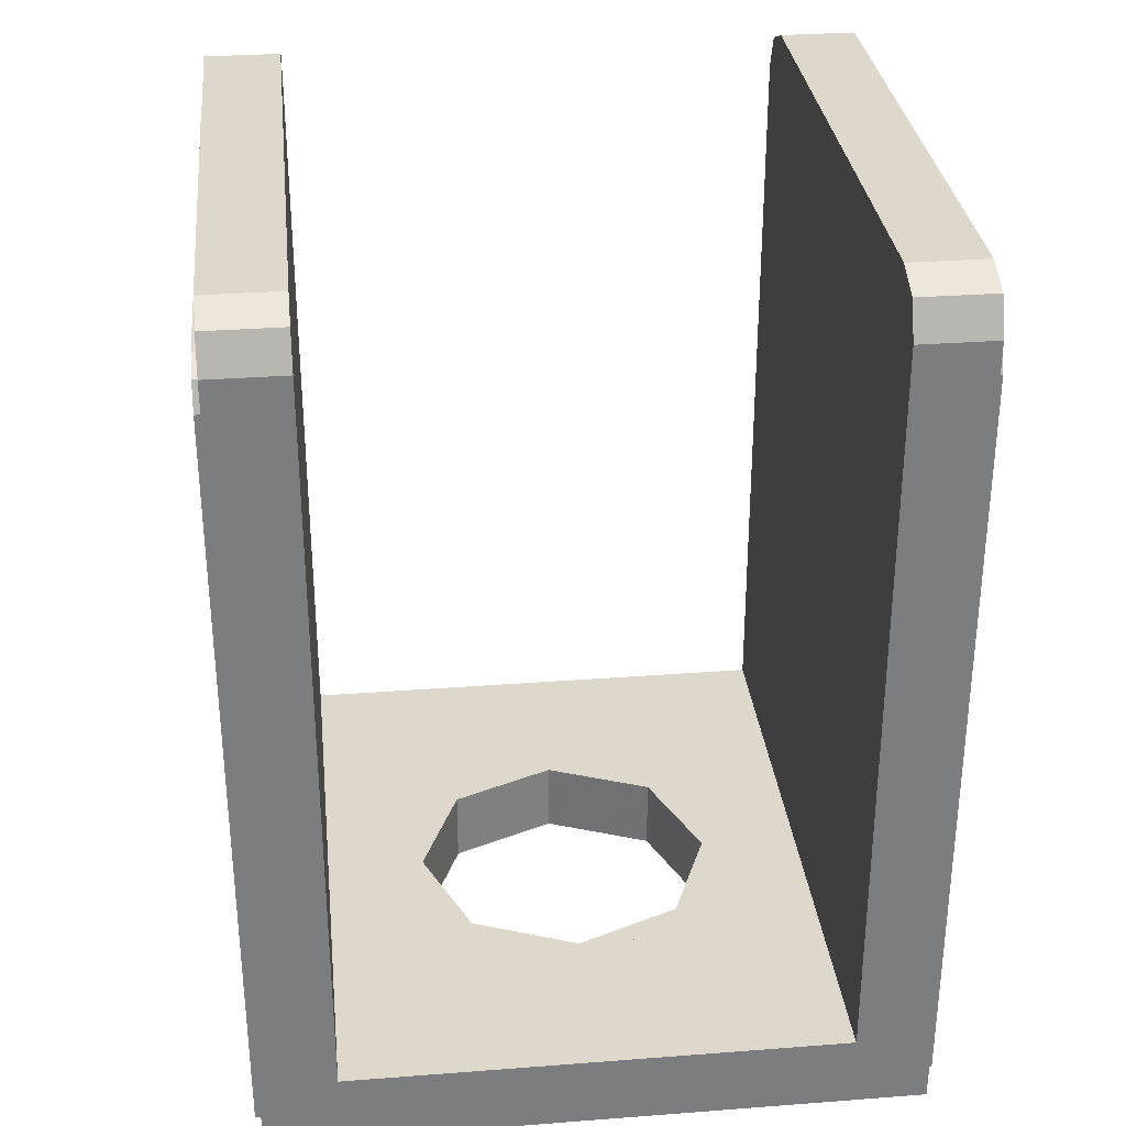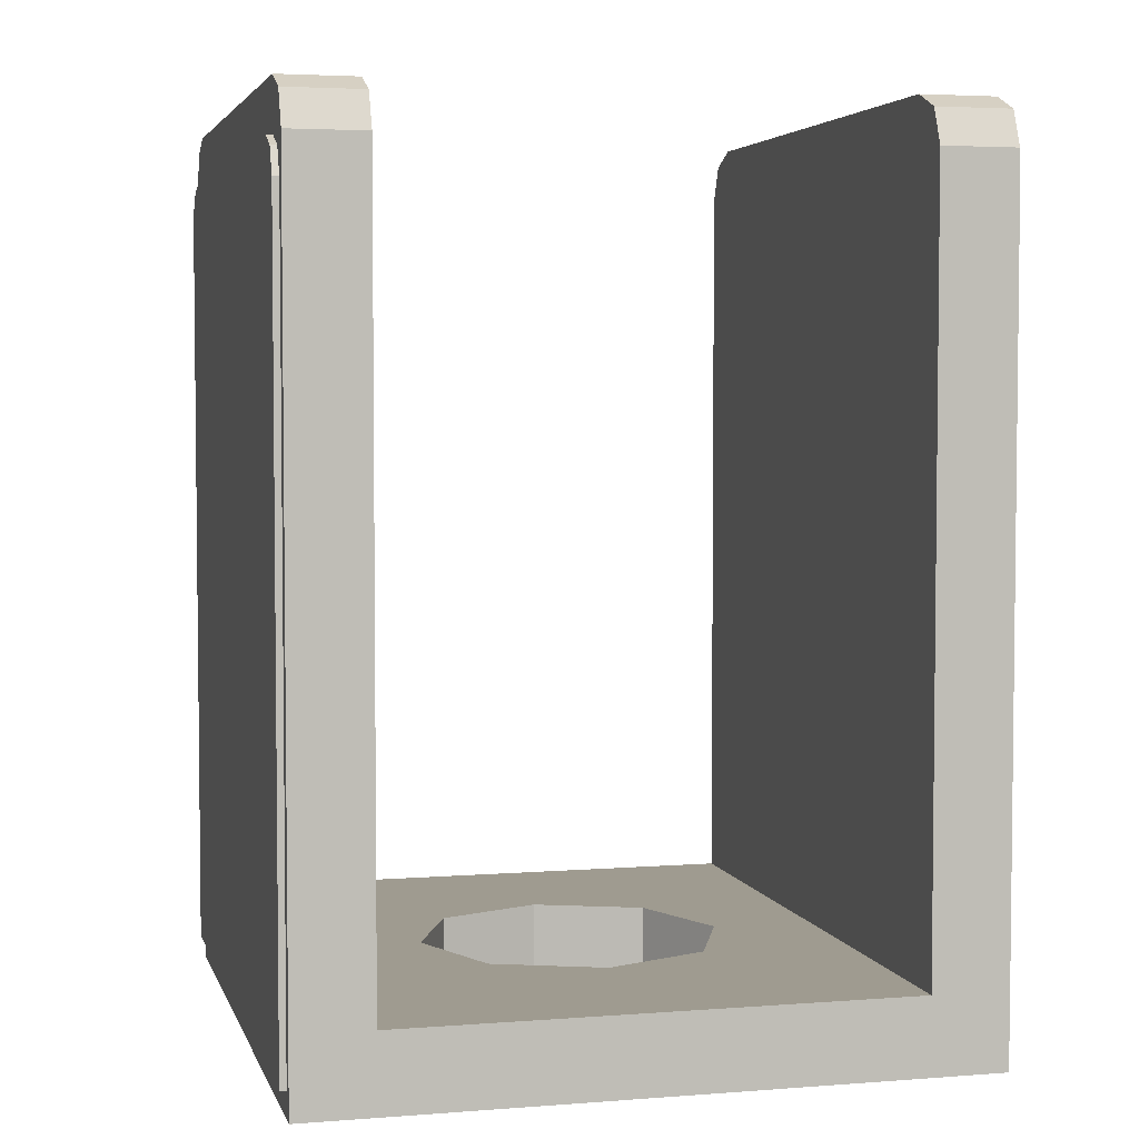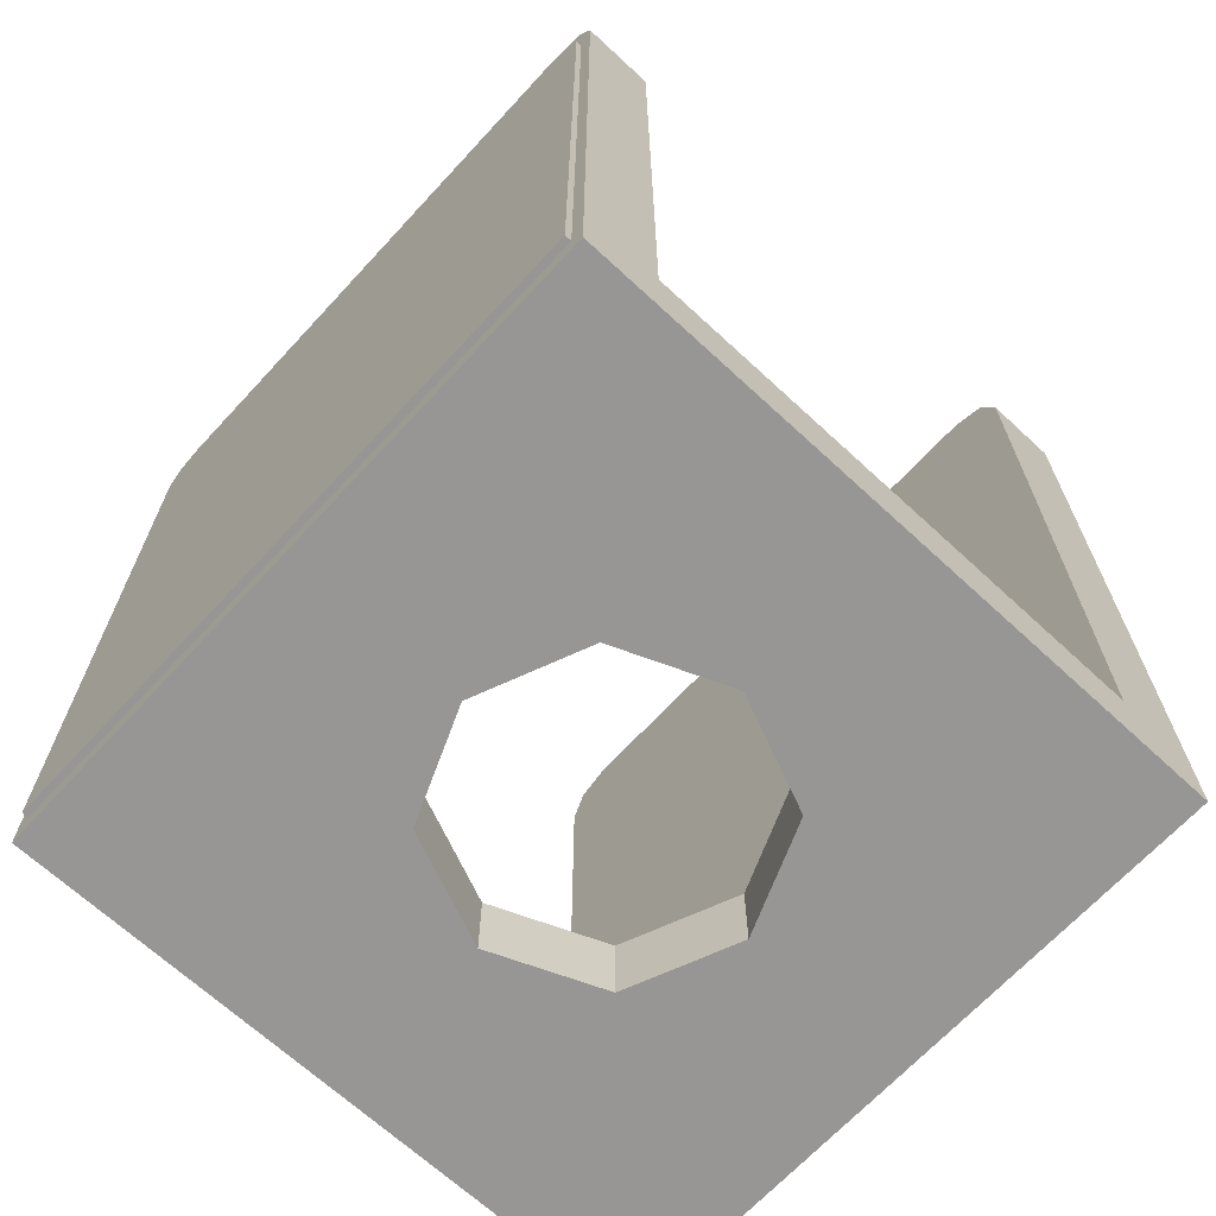
<metadata>
{"format":"obj","ext":"obj","renderer":"f3d","projection":"perspective","resolution":1024,"background":"white","views":[{"elev":31.4,"azim":-96.2,"up":"+Y"},{"elev":4.0,"azim":-104.3,"up":"+Y"},{"elev":-67.9,"azim":47.2,"up":"+Y"}]}
</metadata>
<code>
v 0.65 1.5 -0.65
v 0.6207 1.571 -0.65
v 0.55 1.6 -0.65
v -0.65 1.5 -0.65
v -0.6207 1.571 -0.65
v -0.55 1.6 -0.65
v -0.65 -0.15 -0.65
v -0.65 1.5 -0.65
v 0.65 1.5 -0.65
v 0.65 -0.15 -0.65
v 0.65 1.5 -0.65
v -0.65 1.5 -0.65
v -0.55 1.6 -0.65
v 0.55 1.6 -0.65
v -0.65 1.5 0.65
v -0.6207 1.571 0.65
v -0.55 1.6 0.65
v 0.65 1.5 0.65
v 0.6207 1.571 0.65
v 0.55 1.6 0.65
v 0.65 -0.15 0.65
v 0.65 1.5 0.65
v -0.65 1.5 0.65
v -0.65 -0.15 0.65
v -0.65 1.5 0.65
v 0.65 1.5 0.65
v 0.55 1.6 0.65
v -0.55 1.6 0.65
v 0.65 1.5 -0.5
v 0.6207 1.571 -0.5
v 0.55 1.6 -0.5
v -0.65 1.5 -0.5
v -0.6207 1.571 -0.5
v -0.55 1.6 -0.5
v 0.65 0 -0.5
v 0.65 1.5 -0.5
v -0.65 1.5 -0.5
v -0.65 0 -0.5
v 0.55 1.6 -0.5
v -0.55 1.6 -0.5
v -0.65 1.5 -0.5
v 0.65 1.5 -0.5
v -0.65 1.5 0.5
v -0.6207 1.571 0.5
v -0.55 1.6 0.5
v 0.65 1.5 0.5
v 0.6207 1.571 0.5
v 0.55 1.6 0.5
v -0.65 0 0.5
v -0.65 1.5 0.5
v 0.65 1.5 0.5
v 0.65 0 0.5
v -0.55 1.6 0.5
v 0.55 1.6 0.5
v 0.65 1.5 0.5
v -0.65 1.5 0.5
v 0.2121 -0.15 0.2121
v 0.3 -0.15 0
v 0.3 0 0
v 0.2121 0 0.2121
v 0 -0.15 0.3
v 0.2121 -0.15 0.2121
v 0.2121 0 0.2121
v 0 0 0.3
v -0.2121 -0.15 0.2121
v 0 -0.15 0.3
v 0 0 0.3
v -0.2121 0 0.2121
v -0.3 -0.15 0
v -0.2121 -0.15 0.2121
v -0.2121 0 0.2121
v -0.3 0 0
v -0.2121 -0.15 -0.2121
v -0.3 -0.15 0
v -0.3 0 0
v -0.2121 0 -0.2121
v 0 -0.15 -0.3
v -0.2121 -0.15 -0.2121
v -0.2121 0 -0.2121
v 0 0 -0.3
v 0.2121 -0.15 -0.2121
v 0 -0.15 -0.3
v 0 0 -0.3
v 0.2121 0 -0.2121
v 0.3 -0.15 0
v 0.2121 -0.15 -0.2121
v 0.2121 0 -0.2121
v 0.3 0 0
v 0.3 0 0.3
v 0.2121 0 0.2121
v 0.3 0 0
v 0.3 0 0.3
v 0 0 0.3
v 0.2121 0 0.2121
v -0.3 0 0.3
v -0.2121 0 0.2121
v 0 0 0.3
v -0.3 0 0.3
v -0.3 0 0
v -0.2121 0 0.2121
v -0.3 0 -0.3
v -0.2121 0 -0.2121
v -0.3 0 0
v -0.3 0 -0.3
v 0 0 -0.3
v -0.2121 0 -0.2121
v 0.3 0 -0.3
v 0.2121 0 -0.2121
v 0 0 -0.3
v 0.3 0 -0.3
v 0.3 0 0
v 0.2121 0 -0.2121
v 0.3 -0.15 0.3
v 0.2121 -0.15 0.2121
v 0.3 -0.15 0
v 0.3 -0.15 0.3
v 0 -0.15 0.3
v 0.2121 -0.15 0.2121
v -0.3 -0.15 0.3
v -0.2121 -0.15 0.2121
v 0 -0.15 0.3
v -0.3 -0.15 0.3
v -0.3 -0.15 0
v -0.2121 -0.15 0.2121
v -0.3 -0.15 -0.3
v -0.2121 -0.15 -0.2121
v -0.3 -0.15 0
v -0.3 -0.15 -0.3
v 0 -0.15 -0.3
v -0.2121 -0.15 -0.2121
v 0.3 -0.15 -0.3
v 0.2121 -0.15 -0.2121
v 0 -0.15 -0.3
v 0.3 -0.15 -0.3
v 0.3 -0.15 0
v 0.2121 -0.15 -0.2121
v -0.3 0 -0.3
v 0.3 0 -0.3
v 0.65 0 -0.5
v -0.65 0 -0.5
v -0.65 0 0.5
v 0.65 0 0.5
v 0.3 0 0.3
v -0.3 0 0.3
v -0.65 0 -0.5
v -0.65 0 0.5
v -0.3 0 0.3
v -0.3 0 -0.3
v 0.3 0 -0.3
v 0.3 0 0.3
v 0.65 0 0.5
v 0.65 0 -0.5
v -0.65 -0.15 -0.65
v 0.65 -0.15 -0.65
v 0.3 -0.15 -0.3
v -0.3 -0.15 -0.3
v -0.3 -0.15 0.3
v 0.3 -0.15 0.3
v 0.65 -0.15 0.65
v -0.65 -0.15 0.65
v -0.3 -0.15 -0.3
v -0.3 -0.15 0.3
v -0.65 -0.15 0.65
v -0.65 -0.15 -0.65
v 0.65 -0.15 -0.65
v 0.65 -0.15 0.65
v 0.3 -0.15 0.3
v 0.3 -0.15 -0.3
v -0.65 -0.15 0.65
v -0.65 0 0.5
v -0.65 0 -0.5
v -0.65 -0.15 -0.65
v 0.65 -0.15 -0.65
v 0.65 0 -0.5
v 0.65 0 0.5
v 0.65 -0.15 0.65
v 0.65 0 0.5
v 0.65 1.5 0.5
v 0.65 1.5 0.65
v 0.65 -0.15 0.65
v -0.65 -0.15 0.65
v -0.65 1.5 0.65
v -0.65 1.5 0.5
v -0.65 0 0.5
v 0.65 -0.15 -0.65
v 0.65 1.5 -0.65
v 0.65 1.5 -0.5
v 0.65 0 -0.5
v -0.65 0 -0.5
v -0.65 1.5 -0.5
v -0.65 1.5 -0.65
v -0.65 -0.15 -0.65
v 0.6207 1.571 0.5
v 0.65 1.5 0.5
v 0.65 1.5 0.65
v 0.6207 1.571 0.65
v 0.55 1.6 0.5
v 0.6207 1.571 0.5
v 0.6207 1.571 0.65
v 0.55 1.6 0.65
v -0.6207 1.571 -0.5
v -0.65 1.5 -0.5
v -0.65 1.5 -0.65
v -0.6207 1.571 -0.65
v -0.55 1.6 -0.5
v -0.6207 1.571 -0.5
v -0.6207 1.571 -0.65
v -0.55 1.6 -0.65
v -0.6207 1.571 0.5
v -0.65 1.5 0.5
v -0.65 1.5 0.65
v -0.6207 1.571 0.65
v -0.55 1.6 0.5
v -0.6207 1.571 0.5
v -0.6207 1.571 0.65
v -0.55 1.6 0.65
v 0.6207 1.571 -0.5
v 0.65 1.5 -0.5
v 0.65 1.5 -0.65
v 0.6207 1.571 -0.65
v 0.55 1.6 -0.5
v 0.6207 1.571 -0.5
v 0.6207 1.571 -0.65
v 0.55 1.6 -0.65
v -0.55 1.6 0.5
v -0.55 1.6 0.65
v 0.55 1.6 0.65
v 0.55 1.6 0.5
v -0.55 1.6 -0.65
v -0.55 1.6 -0.5
v 0.55 1.6 -0.5
v 0.55 1.6 -0.65
v 0.55 1.5 -0.6625
v 0.603 1.478 -0.6625
v 0.625 1.425 -0.6625
v -0.625 1.425 -0.6625
v -0.603 1.478 -0.6625
v -0.55 1.5 -0.6625
v 0 1.165 -0.6625
v 0 0.995 -0.6625
v -0.625 1.425 -0.6625
v -0.55 1.5 -0.6625
v 0.625 1.425 -0.6625
v 0 0.995 -0.6625
v 0 1.165 -0.6625
v 0.55 1.5 -0.6625
v 0 1.165 -0.6625
v -0.55 1.5 -0.6625
v -0.4879 1.5 -0.6625
v 0 1.165 -0.6625
v 0.4879 1.5 -0.6625
v 0.55 1.5 -0.6625
v 0 1.305 -0.6625
v -0.284 1.5 -0.6625
v -0.0364 1.5 -0.6625
v 0 1.475 -0.6625
v 0 1.305 -0.6625
v 0 1.475 -0.6625
v 0.0364 1.5 -0.6625
v 0.284 1.5 -0.6625
v 0 0.685 -0.6625
v -0.625 1.114 -0.6625
v -0.625 1.284 -0.6625
v 0 0.855 -0.6625
v 0.625 1.114 -0.6625
v 0 0.685 -0.6625
v 0 0.855 -0.6625
v 0.625 1.284 -0.6625
v 0 0.375 -0.6625
v -0.625 0.8042 -0.6625
v -0.625 0.9741 -0.6625
v 0 0.545 -0.6625
v 0 0.375 -0.6625
v 0 0.545 -0.6625
v 0.625 0.9741 -0.6625
v 0.625 0.8042 -0.6625
v 0 0.065 -0.6625
v -0.625 0.4941 -0.6625
v -0.625 0.6642 -0.6625
v 0 0.235 -0.6625
v 0.625 0.4941 -0.6625
v 0 0.065 -0.6625
v 0 0.235 -0.6625
v 0.625 0.6642 -0.6625
v -0.625 0.1842 -0.6625
v -0.625 0.3542 -0.6625
v 0 -0.075 -0.6625
v -0.2112 -0.1 -0.6625
v 0 -0.1 -0.6625
v -0.2112 -0.1 -0.6625
v 0 -0.075 -0.6625
v 0.2112 -0.1 -0.6625
v 0 -0.1 -0.6625
v 0 -0.075 -0.6625
v 0.625 0.3542 -0.6625
v 0.2112 -0.1 -0.6625
v 0.625 0.3542 -0.6625
v 0.625 0.1842 -0.6625
v -0.415 -0.1 -0.6625
v -0.625 -0.1 -0.6625
v -0.625 0.04415 -0.6625
v 0.625 -0.1 -0.6625
v 0.415 -0.1 -0.6625
v 0.625 0.04415 -0.6625
v -0.2112 -0.1 -0.6625
v -0.415 -0.1 -0.6625
v -0.625 0.04415 -0.6625
v -0.625 0.1842 -0.6625
v 0.625 0.04415 -0.6625
v 0.415 -0.1 -0.6625
v 0.2112 -0.1 -0.6625
v 0.625 0.1842 -0.6625
v 0 -0.075 -0.6625
v -0.625 0.3542 -0.6625
v -0.625 0.4941 -0.6625
v 0 0.065 -0.6625
v 0.625 0.3542 -0.6625
v 0 -0.075 -0.6625
v 0 0.065 -0.6625
v 0.625 0.4941 -0.6625
v 0 0.235 -0.6625
v -0.625 0.6642 -0.6625
v -0.625 0.8042 -0.6625
v 0 0.375 -0.6625
v 0.625 0.6642 -0.6625
v 0 0.235 -0.6625
v 0 0.375 -0.6625
v 0.625 0.8042 -0.6625
v 0 0.545 -0.6625
v -0.625 0.9741 -0.6625
v -0.625 1.114 -0.6625
v 0 0.685 -0.6625
v 0.625 0.9741 -0.6625
v 0 0.545 -0.6625
v 0 0.685 -0.6625
v 0.625 1.114 -0.6625
v 0 0.855 -0.6625
v -0.625 1.284 -0.6625
v -0.625 1.425 -0.6625
v 0 0.995 -0.6625
v 0.625 1.284 -0.6625
v 0 0.855 -0.6625
v 0 0.995 -0.6625
v 0.625 1.425 -0.6625
v 0 1.165 -0.6625
v -0.4879 1.5 -0.6625
v -0.284 1.5 -0.6625
v 0 1.305 -0.6625
v 0.4879 1.5 -0.6625
v 0 1.165 -0.6625
v 0 1.305 -0.6625
v 0.284 1.5 -0.6625
v 0 1.475 -0.6625
v -0.0364 1.5 -0.6625
v 0.0364 1.5 -0.6625
v -0.625 1.425 -0.65
v -0.625 -0.1 -0.65
v 0.625 -0.1 -0.65
v 0.625 1.425 -0.65
v -0.55 1.5 -0.65
v -0.625 1.425 -0.65
v 0.625 1.425 -0.65
v 0.55 1.5 -0.65
v 0.625 1.425 -0.65
v 0.603 1.478 -0.65
v 0.55 1.5 -0.65
v -0.625 1.425 -0.65
v -0.603 1.478 -0.65
v -0.55 1.5 -0.65
v 0.625 -0.1 -0.6625
v 0.625 -0.1 -0.65
v -0.625 -0.1 -0.65
v -0.625 -0.1 -0.6625
v -0.625 1.425 -0.6625
v -0.625 -0.1 -0.6625
v -0.625 -0.1 -0.65
v -0.625 1.425 -0.65
v 0.625 -0.1 -0.6625
v 0.625 1.425 -0.6625
v 0.625 1.425 -0.65
v 0.625 -0.1 -0.65
v 0.55 1.5 -0.65
v 0.55 1.5 -0.6625
v -0.55 1.5 -0.6625
v -0.55 1.5 -0.65
v 0.603 1.478 -0.65
v 0.625 1.425 -0.65
v 0.625 1.425 -0.6625
v 0.603 1.478 -0.6625
v 0.55 1.5 -0.65
v 0.603 1.478 -0.65
v 0.603 1.478 -0.6625
v 0.55 1.5 -0.6625
v -0.603 1.478 -0.65
v -0.625 1.425 -0.65
v -0.625 1.425 -0.6625
v -0.603 1.478 -0.6625
v -0.55 1.5 -0.65
v -0.603 1.478 -0.65
v -0.603 1.478 -0.6625
v -0.55 1.5 -0.6625
v -0.55 1.5 0.6625
v -0.603 1.478 0.6625
v -0.625 1.425 0.6625
v 0.625 1.425 0.6625
v 0.603 1.478 0.6625
v 0.55 1.5 0.6625
v 0 1.165 0.6625
v 0 0.995 0.6625
v 0.625 1.425 0.6625
v 0.55 1.5 0.6625
v -0.625 1.425 0.6625
v 0 0.995 0.6625
v 0 1.165 0.6625
v -0.55 1.5 0.6625
v 0 1.165 0.6625
v 0.55 1.5 0.6625
v 0.4879 1.5 0.6625
v 0 1.165 0.6625
v -0.4879 1.5 0.6625
v -0.55 1.5 0.6625
v 0 1.305 0.6625
v 0.284 1.5 0.6625
v 0.0364 1.5 0.6625
v 0 1.475 0.6625
v 0 1.305 0.6625
v 0 1.475 0.6625
v -0.0364 1.5 0.6625
v -0.284 1.5 0.6625
v 0 0.685 0.6625
v 0.625 1.114 0.6625
v 0.625 1.284 0.6625
v 0 0.855 0.6625
v -0.625 1.114 0.6625
v 0 0.685 0.6625
v 0 0.855 0.6625
v -0.625 1.284 0.6625
v 0 0.375 0.6625
v 0.625 0.8042 0.6625
v 0.625 0.9741 0.6625
v 0 0.545 0.6625
v 0 0.375 0.6625
v 0 0.545 0.6625
v -0.625 0.9741 0.6625
v -0.625 0.8042 0.6625
v 0 0.065 0.6625
v 0.625 0.4941 0.6625
v 0.625 0.6642 0.6625
v 0 0.235 0.6625
v -0.625 0.4941 0.6625
v 0 0.065 0.6625
v 0 0.235 0.6625
v -0.625 0.6642 0.6625
v 0.625 0.1842 0.6625
v 0.625 0.3542 0.6625
v 0 -0.075 0.6625
v 0.2112 -0.1 0.6625
v 0 -0.1 0.6625
v 0.2112 -0.1 0.6625
v 0 -0.075 0.6625
v -0.2112 -0.1 0.6625
v 0 -0.1 0.6625
v 0 -0.075 0.6625
v -0.625 0.3542 0.6625
v -0.2112 -0.1 0.6625
v -0.625 0.3542 0.6625
v -0.625 0.1842 0.6625
v 0.415 -0.1 0.6625
v 0.625 -0.1 0.6625
v 0.625 0.04415 0.6625
v -0.625 -0.1 0.6625
v -0.415 -0.1 0.6625
v -0.625 0.04415 0.6625
v 0.2112 -0.1 0.6625
v 0.415 -0.1 0.6625
v 0.625 0.04415 0.6625
v 0.625 0.1842 0.6625
v -0.625 0.04415 0.6625
v -0.415 -0.1 0.6625
v -0.2112 -0.1 0.6625
v -0.625 0.1842 0.6625
v 0 -0.075 0.6625
v 0.625 0.3542 0.6625
v 0.625 0.4941 0.6625
v 0 0.065 0.6625
v -0.625 0.3542 0.6625
v 0 -0.075 0.6625
v 0 0.065 0.6625
v -0.625 0.4941 0.6625
v 0 0.235 0.6625
v 0.625 0.6642 0.6625
v 0.625 0.8042 0.6625
v 0 0.375 0.6625
v -0.625 0.6642 0.6625
v 0 0.235 0.6625
v 0 0.375 0.6625
v -0.625 0.8042 0.6625
v 0 0.545 0.6625
v 0.625 0.9741 0.6625
v 0.625 1.114 0.6625
v 0 0.685 0.6625
v -0.625 0.9741 0.6625
v 0 0.545 0.6625
v 0 0.685 0.6625
v -0.625 1.114 0.6625
v 0 0.855 0.6625
v 0.625 1.284 0.6625
v 0.625 1.425 0.6625
v 0 0.995 0.6625
v -0.625 1.284 0.6625
v 0 0.855 0.6625
v 0 0.995 0.6625
v -0.625 1.425 0.6625
v 0 1.165 0.6625
v 0.4879 1.5 0.6625
v 0.284 1.5 0.6625
v 0 1.305 0.6625
v -0.4879 1.5 0.6625
v 0 1.165 0.6625
v 0 1.305 0.6625
v -0.284 1.5 0.6625
v 0 1.475 0.6625
v 0.0364 1.5 0.6625
v -0.0364 1.5 0.6625
v 0.625 1.425 0.65
v 0.625 -0.1 0.65
v -0.625 -0.1 0.65
v -0.625 1.425 0.65
v 0.55 1.5 0.65
v 0.625 1.425 0.65
v -0.625 1.425 0.65
v -0.55 1.5 0.65
v -0.625 1.425 0.65
v -0.603 1.478 0.65
v -0.55 1.5 0.65
v 0.625 1.425 0.65
v 0.603 1.478 0.65
v 0.55 1.5 0.65
v -0.625 -0.1 0.6625
v -0.625 -0.1 0.65
v 0.625 -0.1 0.65
v 0.625 -0.1 0.6625
v 0.625 1.425 0.6625
v 0.625 -0.1 0.6625
v 0.625 -0.1 0.65
v 0.625 1.425 0.65
v -0.625 -0.1 0.6625
v -0.625 1.425 0.6625
v -0.625 1.425 0.65
v -0.625 -0.1 0.65
v -0.55 1.5 0.65
v -0.55 1.5 0.6625
v 0.55 1.5 0.6625
v 0.55 1.5 0.65
v -0.603 1.478 0.65
v -0.625 1.425 0.65
v -0.625 1.425 0.6625
v -0.603 1.478 0.6625
v -0.55 1.5 0.65
v -0.603 1.478 0.65
v -0.603 1.478 0.6625
v -0.55 1.5 0.6625
v 0.603 1.478 0.65
v 0.625 1.425 0.65
v 0.625 1.425 0.6625
v 0.603 1.478 0.6625
v 0.55 1.5 0.65
v 0.603 1.478 0.65
v 0.603 1.478 0.6625
v 0.55 1.5 0.6625
g mesh2736733
f 1 3 2
g mesh2736735
f 4 5 6
f 7 8 9
f 9 10 7
f 11 12 13
f 13 14 11
g mesh2736738
f 15 17 16
g mesh2736740
f 18 19 20
f 21 22 23
f 23 24 21
f 25 26 27
f 27 28 25
g mesh2736744
f 29 30 31
g mesh2736746
f 32 34 33
g mesh2736748
f 35 36 37
f 37 38 35
f 39 40 41
f 41 42 39
g mesh2736750
f 43 44 45
g mesh2736752
f 46 48 47
g mesh2736754
f 49 50 51
f 51 52 49
f 53 54 55
f 55 56 53
g mesh2736759
f 57 59 58
f 59 57 60
f 61 63 62
f 63 61 64
f 65 67 66
f 67 65 68
f 69 71 70
f 71 69 72
f 73 75 74
f 75 73 76
f 77 79 78
f 79 77 80
f 81 83 82
f 83 81 84
f 85 87 86
f 87 85 88
g mesh2736763
f 89 91 90
f 92 94 93
f 95 97 96
f 98 100 99
f 101 103 102
f 104 106 105
f 107 109 108
f 110 112 111
g mesh2736765
f 113 114 115
f 116 117 118
f 119 120 121
f 122 123 124
f 125 126 127
f 128 129 130
f 131 132 133
f 134 135 136
f 137 138 139
f 139 140 137
f 141 142 143
f 143 144 141
f 145 146 147
f 147 148 145
f 149 150 151
f 151 152 149
f 153 154 155
f 155 156 153
f 157 158 159
f 159 160 157
f 161 162 163
f 163 164 161
f 165 166 167
f 167 168 165
f 169 170 171
f 171 172 169
f 173 174 175
f 175 176 173
g mesh2736767
f 177 178 179
f 179 180 177
f 181 182 183
f 183 184 181
f 185 186 187
f 187 188 185
f 189 190 191
f 191 192 189
g mesh2736770
f 193 195 194
f 195 193 196
f 197 199 198
f 199 197 200
g mesh2736776
f 201 203 202
f 203 201 204
f 205 207 206
f 207 205 208
g mesh2736782
f 209 210 211
f 211 212 209
f 213 214 215
f 215 216 213
g mesh2736788
f 217 218 219
f 219 220 217
f 221 222 223
f 223 224 221
g mesh2736792
f 225 226 227
f 227 228 225
g mesh2736794
f 229 230 231
f 231 232 229
g mesh2736799
f 233 234 235
g mesh2736801
f 236 237 238
f 239 240 241
f 241 242 239
f 243 244 245
f 245 246 243
f 247 248 249
f 250 251 252
f 253 254 255
f 255 256 253
f 257 258 259
f 259 260 257
f 261 262 263
f 263 264 261
f 265 266 267
f 267 268 265
f 269 270 271
f 271 272 269
f 273 274 275
f 275 276 273
f 277 278 279
f 279 280 277
f 281 282 283
f 283 284 281
f 285 286 287
f 287 288 285
f 289 290 291
f 292 293 294
f 294 295 292
f 296 297 298
f 299 300 301
f 302 303 304
g mesh2736803
f 305 306 307
f 307 308 305
f 309 310 311
f 311 312 309
f 313 314 315
f 315 316 313
f 317 318 319
f 319 320 317
f 321 322 323
f 323 324 321
f 325 326 327
f 327 328 325
f 329 330 331
f 331 332 329
f 333 334 335
f 335 336 333
f 337 338 339
f 339 340 337
f 341 342 343
f 343 344 341
f 345 346 347
f 347 348 345
f 349 350 351
f 351 352 349
f 353 354 355
g mesh2736804
f 356 357 358
f 358 359 356
f 360 361 362
f 362 363 360
g mesh2736805
f 364 365 366
g mesh2736807
f 367 369 368
f 370 371 372
f 372 373 370
f 374 375 376
f 376 377 374
f 378 379 380
f 380 381 378
f 382 383 384
f 384 385 382
g mesh2736809
f 386 387 388
f 388 389 386
f 390 391 392
f 392 393 390
g mesh2736811
f 394 396 395
f 396 394 397
f 398 400 399
f 400 398 401
g mesh2736815
f 402 403 404
g mesh2736817
f 405 406 407
f 408 409 410
f 410 411 408
f 412 413 414
f 414 415 412
f 416 417 418
f 419 420 421
f 422 423 424
f 424 425 422
f 426 427 428
f 428 429 426
f 430 431 432
f 432 433 430
f 434 435 436
f 436 437 434
f 438 439 440
f 440 441 438
f 442 443 444
f 444 445 442
f 446 447 448
f 448 449 446
f 450 451 452
f 452 453 450
f 454 455 456
f 456 457 454
f 458 459 460
f 461 462 463
f 463 464 461
f 465 466 467
f 468 469 470
f 471 472 473
g mesh2736819
f 474 475 476
f 476 477 474
f 478 479 480
f 480 481 478
f 482 483 484
f 484 485 482
f 486 487 488
f 488 489 486
f 490 491 492
f 492 493 490
f 494 495 496
f 496 497 494
f 498 499 500
f 500 501 498
f 502 503 504
f 504 505 502
f 506 507 508
f 508 509 506
f 510 511 512
f 512 513 510
f 514 515 516
f 516 517 514
f 518 519 520
f 520 521 518
f 522 523 524
g mesh2736820
f 525 526 527
f 527 528 525
f 529 530 531
f 531 532 529
g mesh2736821
f 533 534 535
g mesh2736823
f 536 538 537
f 539 540 541
f 541 542 539
f 543 544 545
f 545 546 543
f 547 548 549
f 549 550 547
f 551 552 553
f 553 554 551
g mesh2736825
f 555 556 557
f 557 558 555
f 559 560 561
f 561 562 559
g mesh2736827
f 563 565 564
f 565 563 566
f 567 569 568
f 569 567 570

</code>
